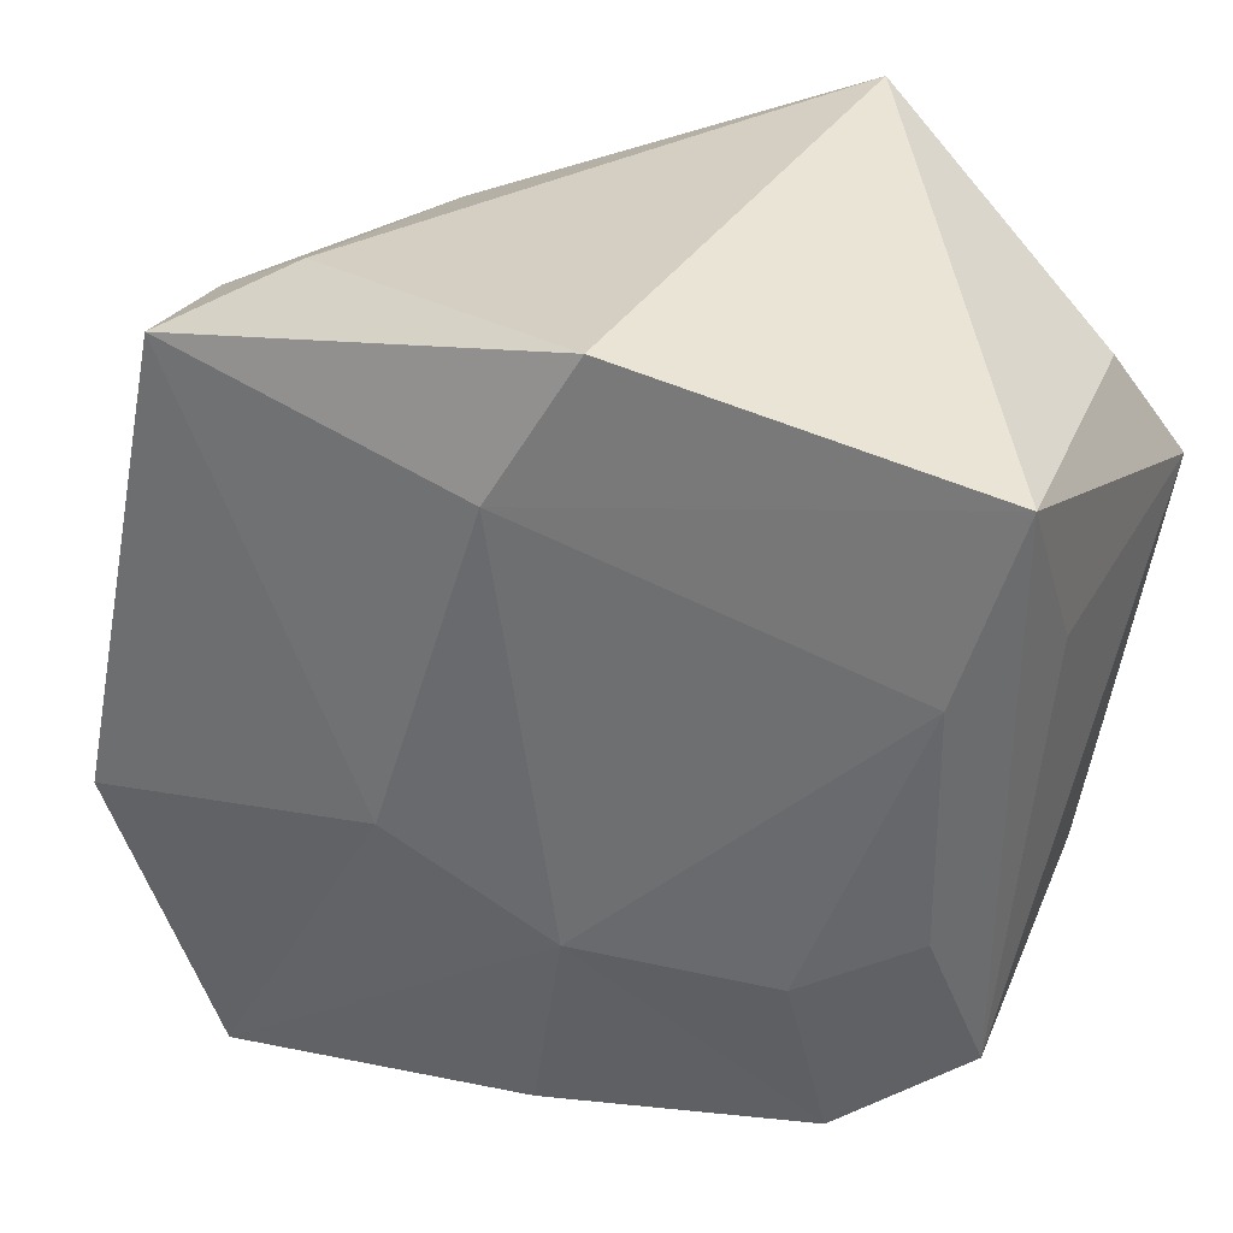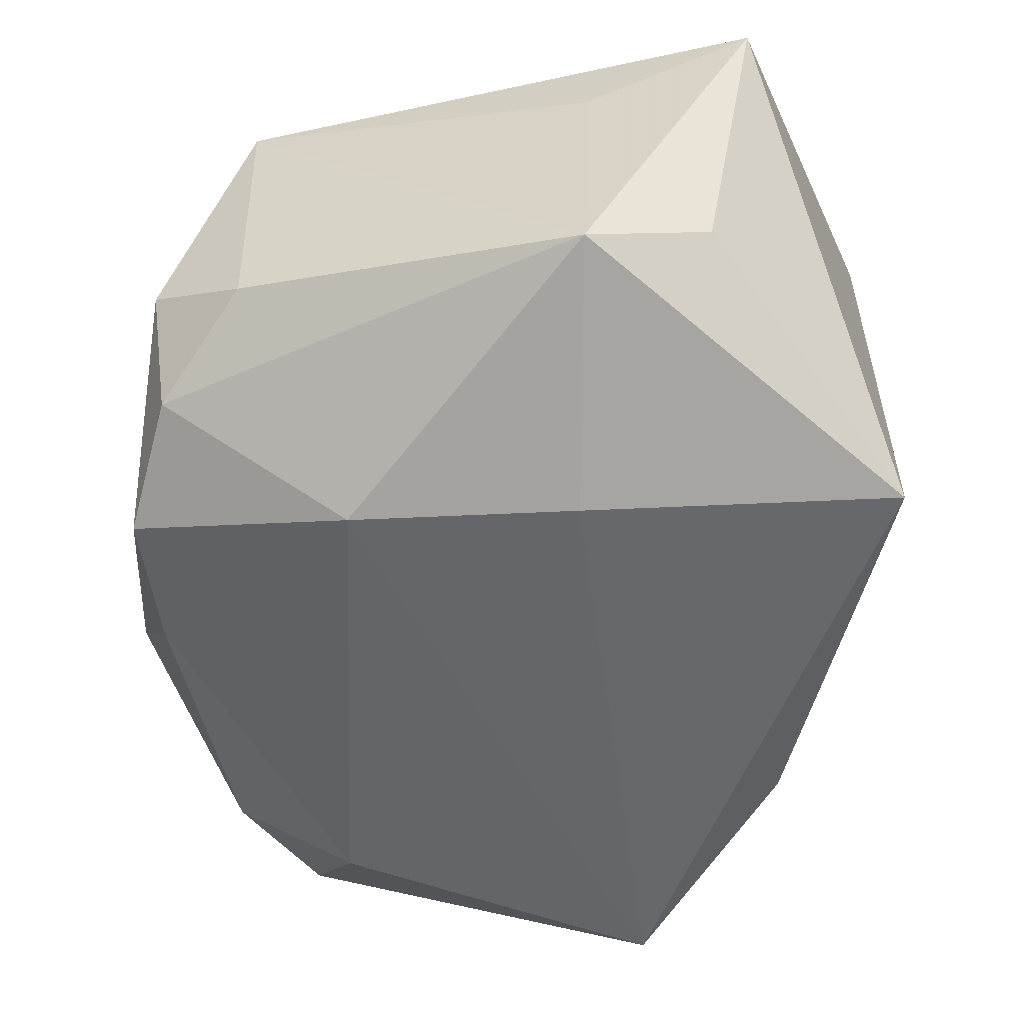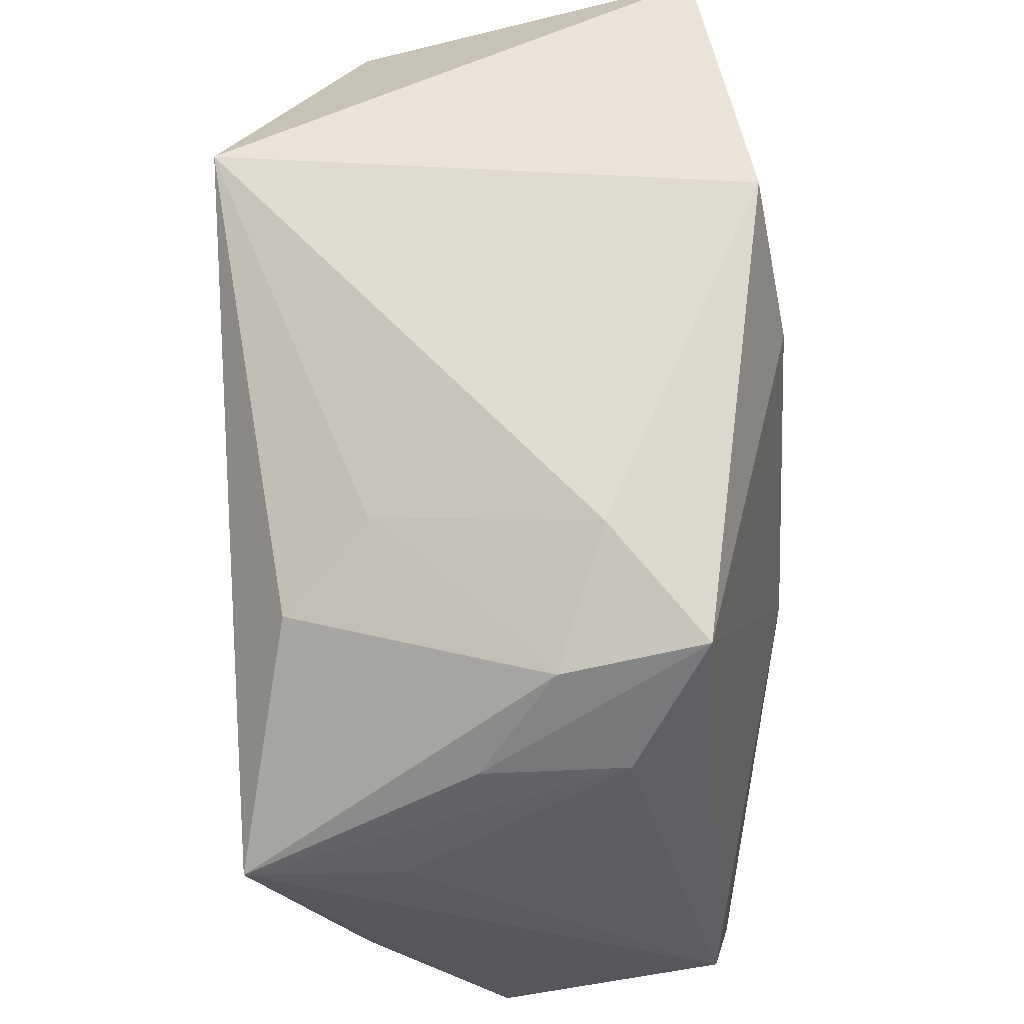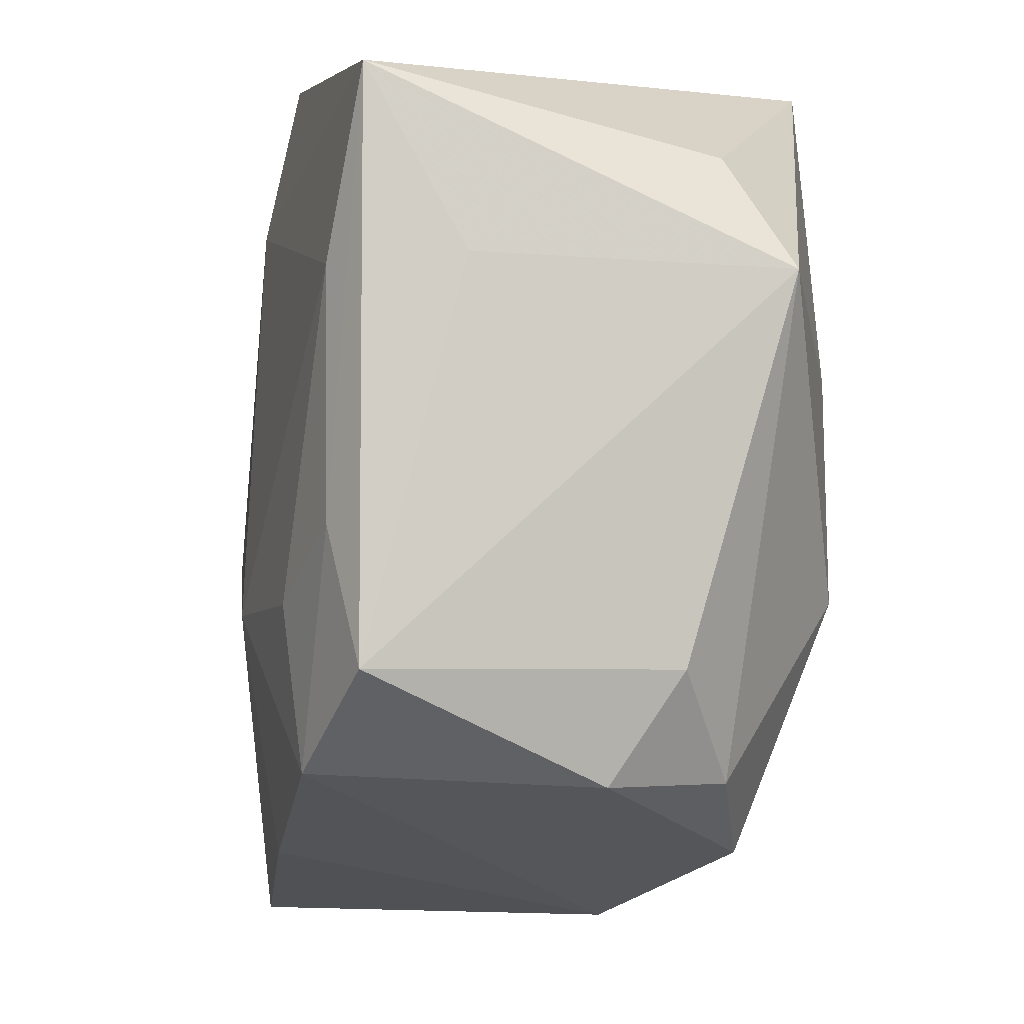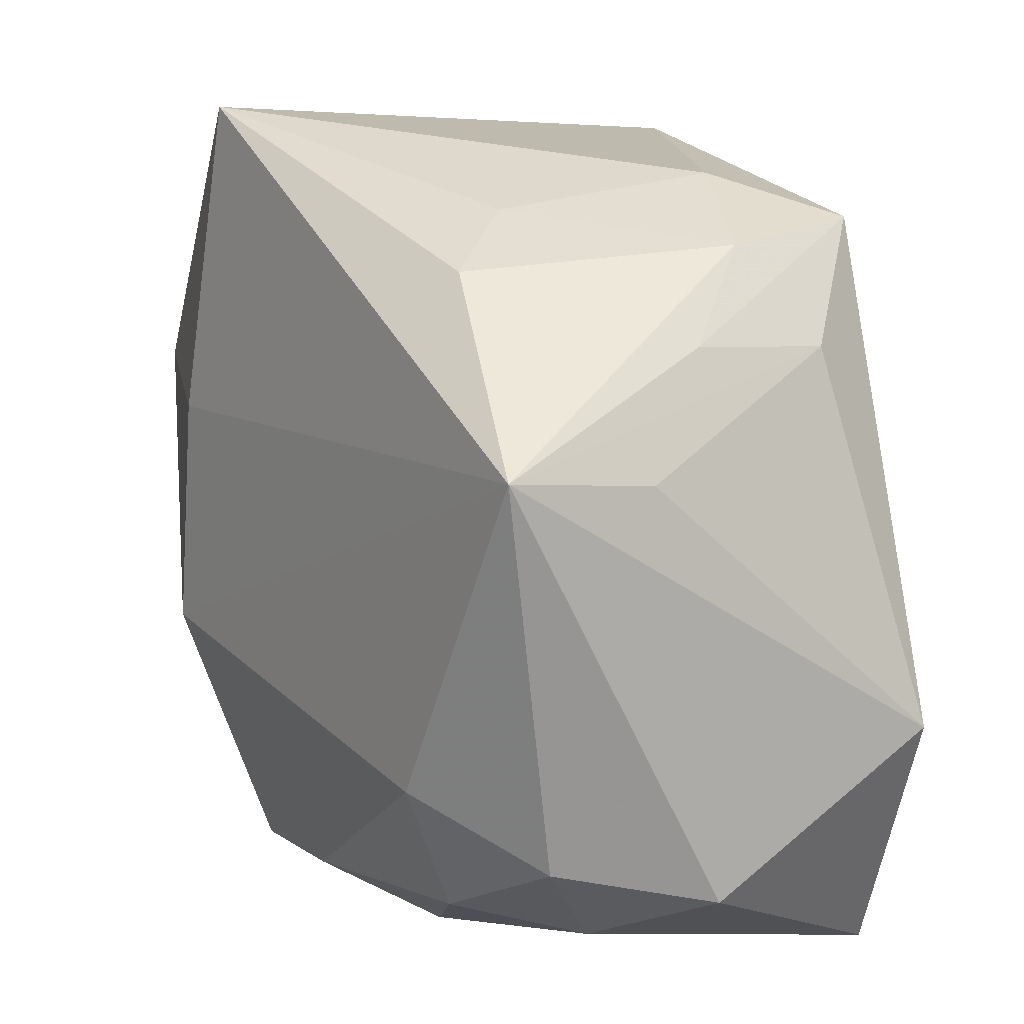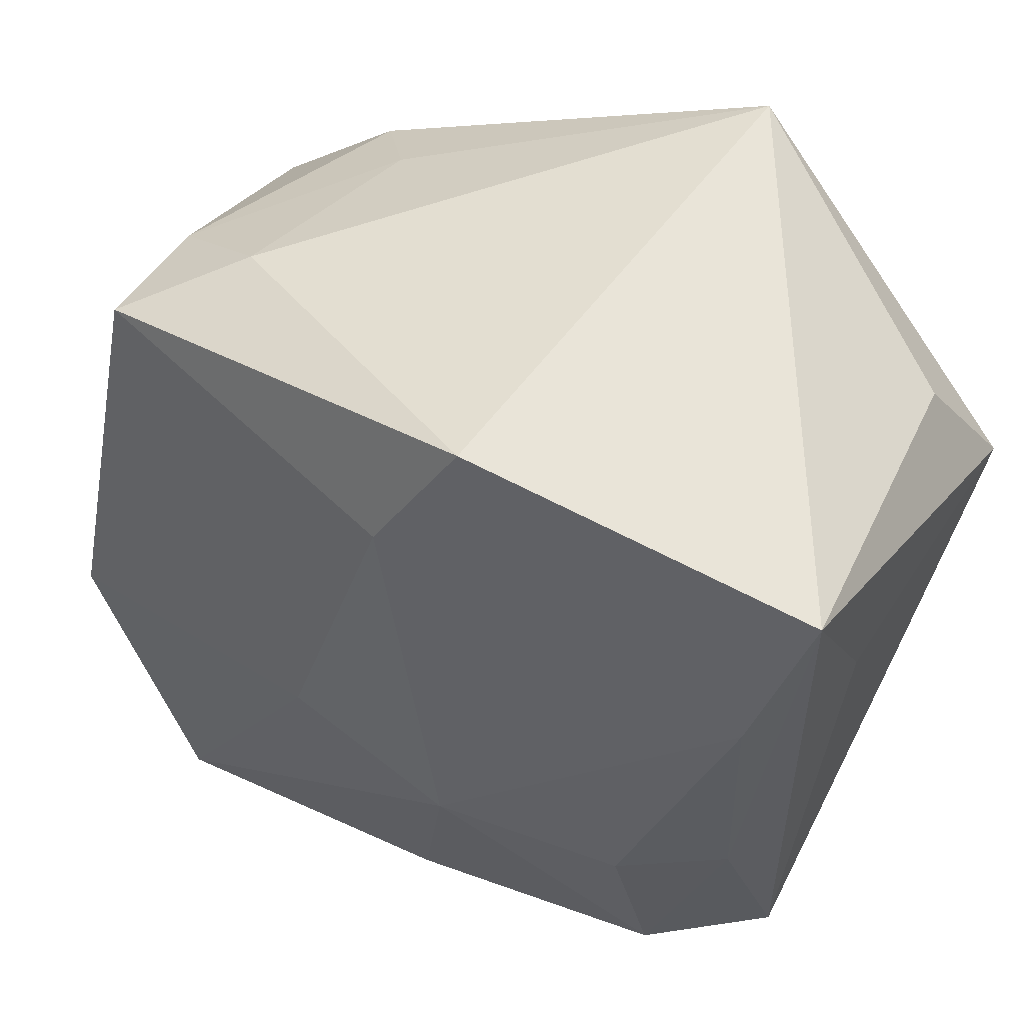
<metadata>
{"format":"obj","ext":"obj","renderer":"f3d","projection":"perspective","resolution":1024,"background":"white","views":[{"elev":36.8,"azim":23.7,"up":"+Y"},{"elev":-53.8,"azim":103.0,"up":"+Z"},{"elev":55.7,"azim":-92.1,"up":"+Y"},{"elev":-7.1,"azim":81.2,"up":"+Y"},{"elev":3.2,"azim":-121.1,"up":"+Y"},{"elev":54.5,"azim":29.3,"up":"+Y"}]}
</metadata>
<code>
v -0.02312 -0.0323 -0.006745
v 0.005087 -0.03034 -0.01594
v 0.03058 -0.02458 -0.002332
v -0.03668 0.004245 -0.02214
v -0.03668 0.003828 -0.009587
v -0.03668 -0.01584 0.01617
v 0.03423 0.0294 0.01671
v -0.02048 -0.02005 -0.02163
v 0.02445 -0.02348 0.02005
v 0.006012 -0.01009 0.0239
v -0.01741 0.02502 -0.0114
v 0.01639 -0.02954 -0.01543
v 0.002051 -0.02967 0.02039
v -0.03373 -0.02843 -0.001499
v -0.03373 0.01407 -0.003645
v -0.02068 0.02841 0.00624
v 0.0306 -0.005163 0.01885
v 0.03149 0.02372 -0.01136
v 0.01852 -0.009495 -0.02309
v -3.963e-05 0.02351 0.02196
v -0.02998 0.02203 0.002351
v 0.03511 0.01492 0.00885
v -0.02885 -0.02594 -0.01377
v 0.01041 0.03499 -0.02286
v 0.006179 0.03499 0.01957
v -0.02475 -0.03516 0.01947
v 0.03427 -0.01609 0.01667
v 0.03619 0.01415 -0.01607
v 0.0331 -0.01584 -0.00788
v 0.02624 -0.02416 -0.01245
v -0.008249 -0.004544 0.02331
v -0.03367 0.01417 0.008
v 0.03029 0.01465 0.01904
v -0.02275 0.01975 -0.01815
v -0.02923 0.02465 0.01372
v -0.01715 -0.02999 -0.01589
v 0.02173 -0.01043 0.02146
v -0.0007143 -0.03513 -0.007536
v 0.0156 0.009219 -0.02366
f 20 35 31
f 6 26 31
f 31 35 6
f 34 24 4
f 7 24 25
f 25 20 7
f 35 20 25
f 8 4 19
f 31 26 10
f 10 20 31
f 32 6 35
f 26 6 14
f 14 6 4
f 39 28 19
f 24 28 39
f 19 4 39
f 4 24 39
f 18 24 7
f 7 28 18
f 18 28 24
f 24 34 11
f 35 25 16
f 16 25 24
f 24 11 16
f 13 10 26
f 9 10 13
f 37 10 9
f 7 20 33
f 20 10 33
f 10 37 33
f 19 28 30
f 4 32 15
f 15 32 35
f 4 6 5
f 5 32 4
f 6 32 5
f 26 14 1
f 4 8 23
f 23 14 4
f 23 8 36
f 36 1 23
f 23 1 14
f 22 28 7
f 7 27 22
f 22 27 28
f 21 11 34
f 21 16 11
f 35 16 21
f 21 15 35
f 21 34 4
f 4 15 21
f 9 13 38
f 38 13 26
f 26 1 38
f 38 1 36
f 9 27 17
f 17 37 9
f 17 33 37
f 17 27 7
f 7 33 17
f 28 27 29
f 29 30 28
f 19 30 12
f 3 29 27
f 30 29 3
f 3 27 9
f 3 12 30
f 9 38 3
f 38 12 3
f 2 38 36
f 2 12 38
f 36 8 2
f 2 8 19
f 19 12 2

</code>
